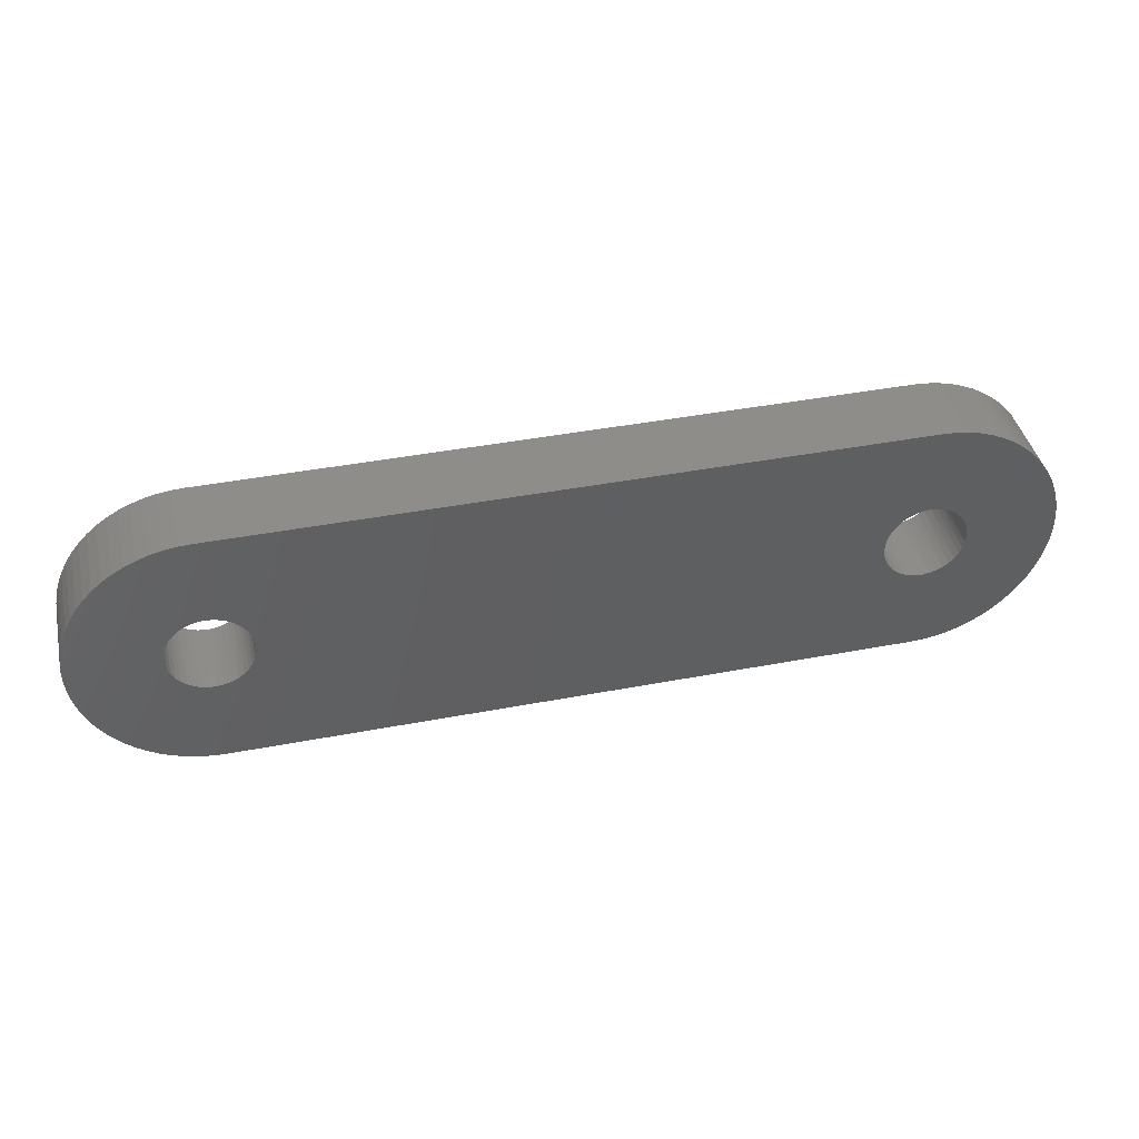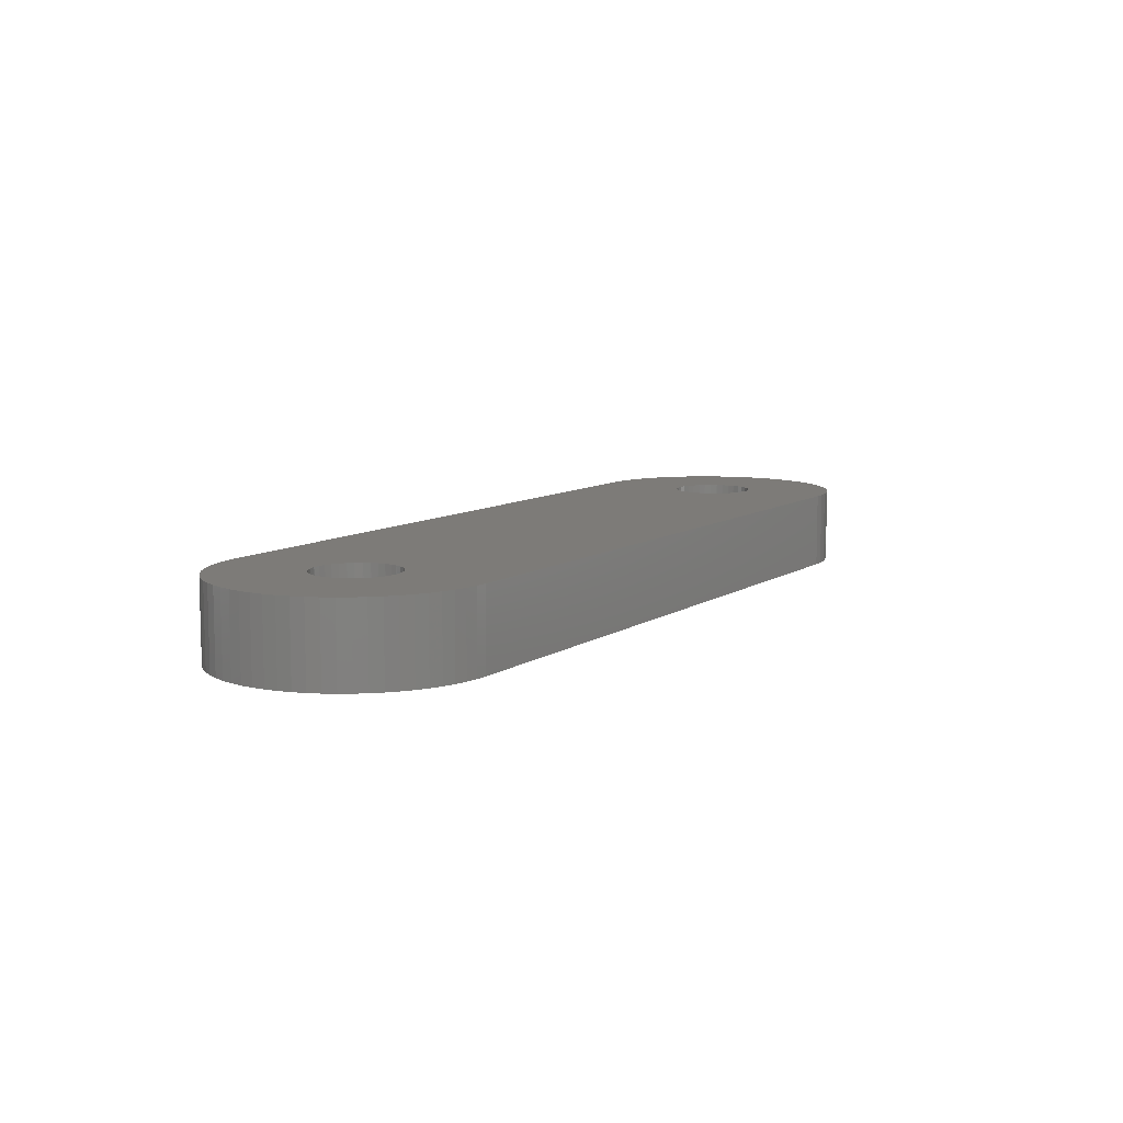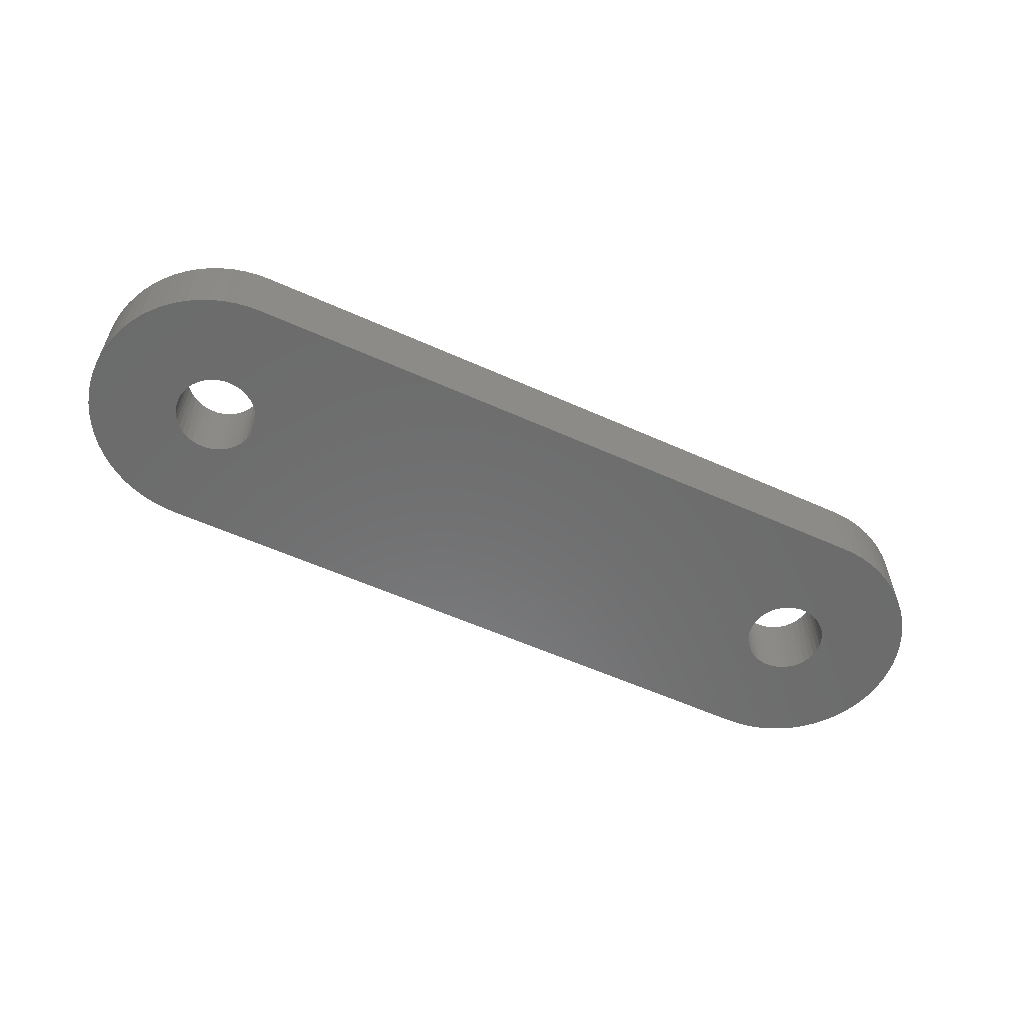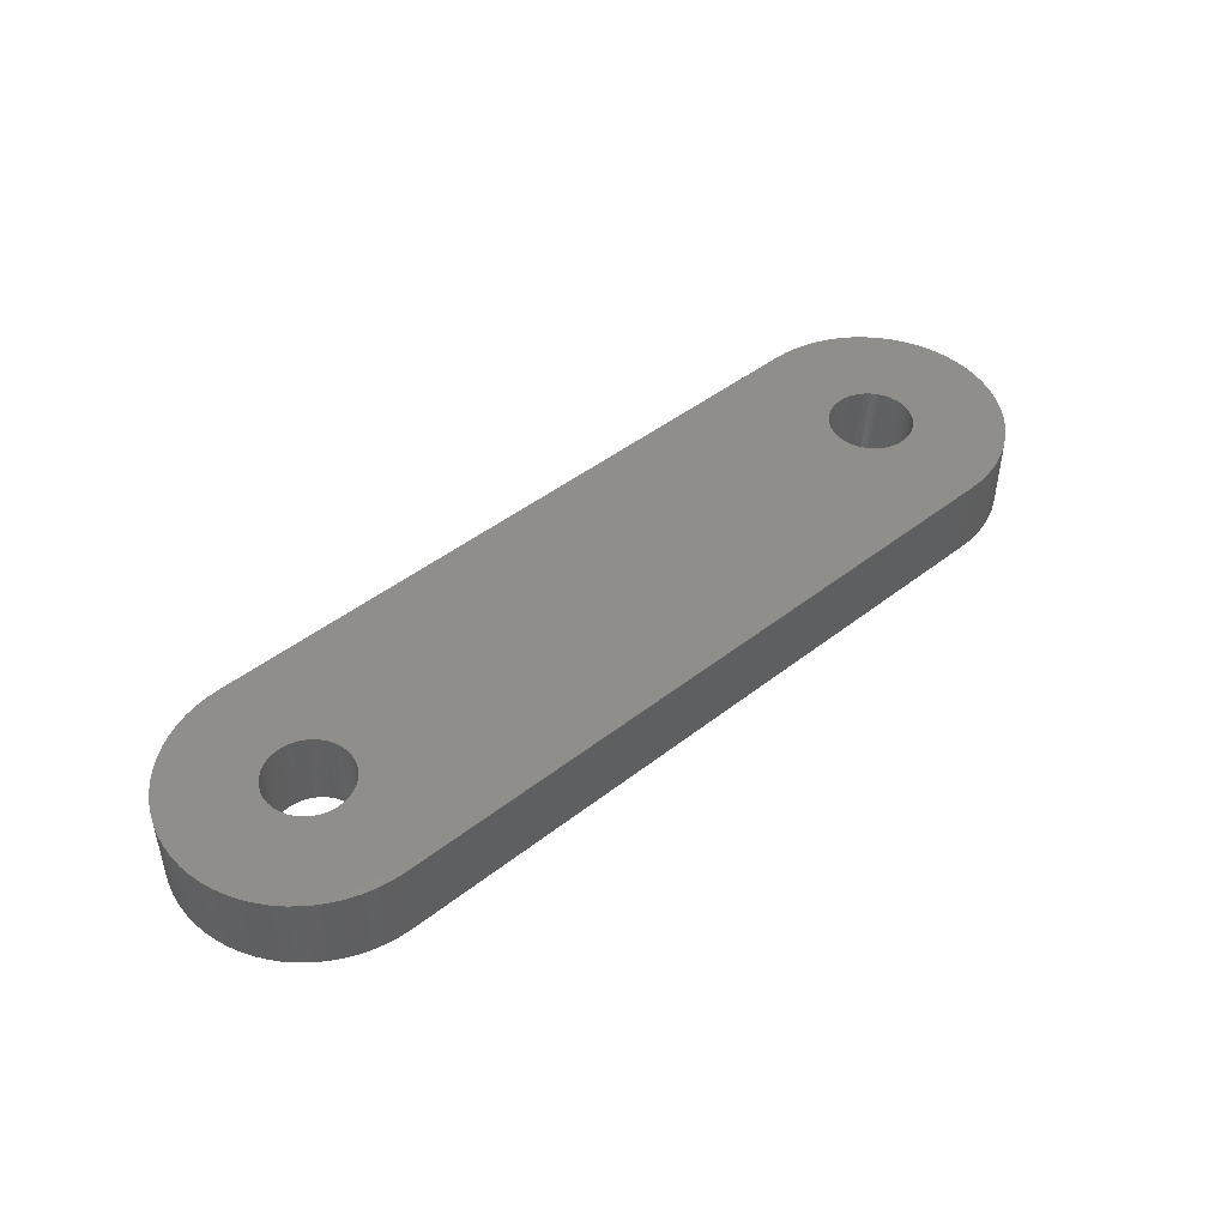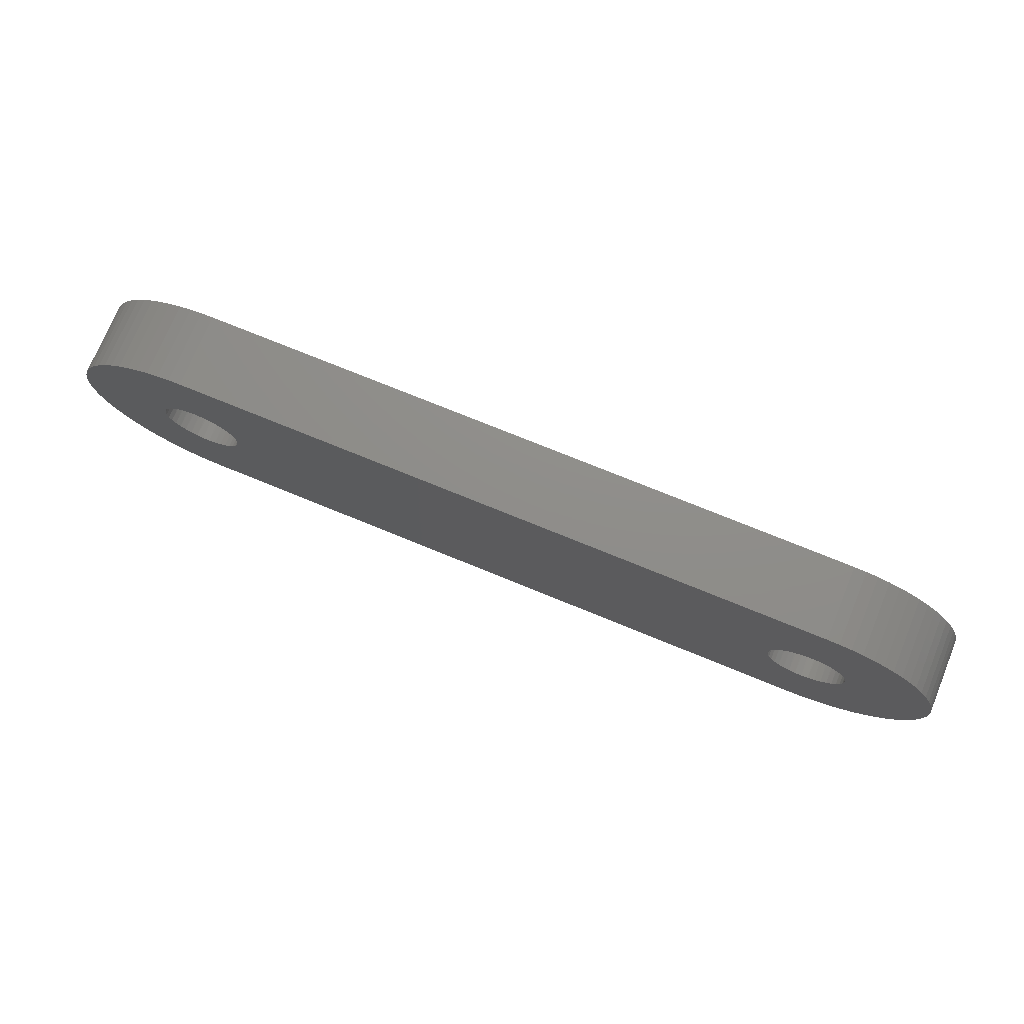
<metadata>
{"format":"stl","ext":"stl","renderer":"f3d","projection":"perspective","resolution":1024,"background":"white","views":[{"elev":42.0,"azim":-12.9,"up":"+Y"},{"elev":9.0,"azim":-59.1,"up":"+Z"},{"elev":-58.0,"azim":155.1,"up":"+Z"},{"elev":46.0,"azim":138.2,"up":"+Z"},{"elev":73.8,"azim":22.3,"up":"+Y"}]}
</metadata>
<code>
# stl→obj: 284 verts, 572 faces
v -22.81 54.9 3
v -23.61 55.01 3
v -22 54.86 3
v -24.39 55.2 3
v -25.16 55.47 3
v -25.89 55.8 3
v -26.6 56.21 3
v -27.25 56.68 3
v -21.66 60.7 3
v -27.87 57.21 3
v -28.42 57.79 3
v -22.11 60.68 3
v -28.92 58.43 3
v -29.36 59.11 3
v -22.56 60.74 3
v -29.73 59.83 3
v -23 60.87 3
v -30.03 60.58 3
v -23.41 61.08 3
v -23.77 61.35 3
v -30.26 61.36 3
v -24.09 61.68 3
v -24.34 62.05 3
v -30.41 62.15 3
v -24.53 62.47 3
v -30.49 62.95 3
v -24.64 62.91 3
v -24.68 63.36 3
v -30.49 63.76 3
v -24.64 63.81 3
v -24.53 64.25 3
v -30.41 64.57 3
v -24.34 64.67 3
v -30.26 65.36 3
v -24.09 65.04 3
v -23.77 65.37 3
v -30.03 66.14 3
v -23.41 65.64 3
v -23 65.85 3
v -29.73 66.89 3
v -22.56 65.98 3
v -29.36 67.61 3
v -22.11 66.04 3
v -28.92 68.29 3
v -28.42 68.93 3
v -21.66 66.02 3
v -27.87 69.51 3
v -27.25 70.04 3
v -22 71.86 3
v -26.6 70.51 3
v -25.89 70.91 3
v -25.16 71.25 3
v -24.39 71.51 3
v -23.61 71.71 3
v -22.81 71.82 3
v 22 71.86 3
v 21 65.85 3
v -20.79 65.75 3
v -21.22 65.92 3
v 22.81 71.82 3
v 23.61 71.71 3
v 24.39 71.51 3
v 25.16 71.25 3
v 25.89 70.91 3
v 26.6 70.51 3
v 27.25 70.04 3
v 21.44 65.98 3
v 27.87 69.51 3
v 21.89 66.04 3
v 28.42 68.93 3
v 28.92 68.29 3
v 22.34 66.02 3
v 29.36 67.61 3
v 29.73 66.89 3
v 30.03 66.14 3
v 23.21 65.75 3
v 22.78 65.92 3
v 23.59 65.51 3
v 30.26 65.36 3
v 23.93 65.21 3
v 24.22 64.86 3
v 30.41 64.57 3
v 24.44 64.46 3
v 24.59 64.03 3
v 30.49 63.76 3
v 24.67 63.59 3
v 24.67 63.13 3
v 30.49 62.95 3
v 24.59 62.68 3
v 30.41 62.15 3
v 24.44 62.26 3
v 24.22 61.86 3
v 30.26 61.36 3
v 23.93 61.5 3
v 23.59 61.2 3
v 30.03 60.58 3
v 23.21 60.97 3
v 29.73 59.83 3
v 22.78 60.8 3
v 22.34 60.7 3
v 29.36 59.11 3
v 28.92 58.43 3
v 21.89 60.68 3
v 28.42 57.79 3
v 27.87 57.21 3
v 21.44 60.74 3
v 27.25 56.68 3
v 22 54.86 3
v 26.6 56.21 3
v 25.89 55.8 3
v 25.16 55.47 3
v 24.39 55.2 3
v 23.61 55.01 3
v 22.81 54.9 3
v 21 60.87 3
v -20.79 60.97 3
v -21.22 60.8 3
v 19.36 62.91 3
v -19.33 63.13 3
v 19.32 63.36 3
v -19.33 63.59 3
v 19.36 63.81 3
v -19.41 64.03 3
v 19.47 64.25 3
v -19.56 64.46 3
v 19.66 64.67 3
v -19.78 64.86 3
v 19.91 65.04 3
v -20.07 65.21 3
v 20.23 65.37 3
v -20.41 65.51 3
v 20.59 65.64 3
v -19.41 62.68 3
v 19.47 62.47 3
v -19.56 62.26 3
v 19.66 62.05 3
v -19.78 61.86 3
v 19.91 61.68 3
v -20.07 61.5 3
v 20.23 61.35 3
v -20.41 61.2 3
v 20.59 61.08 3
v 22 54.86 8
v 22.81 54.9 8
v 23.61 55.01 8
v 24.39 55.2 8
v 25.16 55.47 8
v 25.89 55.8 8
v 26.6 56.21 8
v 27.25 56.68 8
v 27.87 57.21 8
v 28.42 57.79 8
v 28.92 58.43 8
v 29.36 59.11 8
v 29.73 59.83 8
v 30.03 60.58 8
v 30.26 61.36 8
v 30.41 62.15 8
v 30.49 62.95 8
v 30.49 63.76 8
v 30.41 64.57 8
v 30.26 65.36 8
v 30.03 66.14 8
v 29.73 66.89 8
v 29.36 67.61 8
v 28.92 68.29 8
v 28.42 68.93 8
v 27.87 69.51 8
v 27.25 70.04 8
v 26.6 70.51 8
v 25.89 70.91 8
v 25.16 71.25 8
v 24.39 71.51 8
v 23.61 71.71 8
v 22.81 71.82 8
v 22 71.86 8
v -22 71.86 8
v 19.33 63.59 8
v 19.33 63.13 8
v 19.41 62.68 8
v 19.56 62.26 8
v 19.78 61.86 8
v 20.07 61.5 8
v 20.41 61.2 8
v 20.79 60.97 8
v 21.22 60.8 8
v 21.66 60.7 8
v 22.11 60.68 8
v 22.56 60.74 8
v 23 60.87 8
v 23.41 61.08 8
v 23.77 61.35 8
v 24.09 61.68 8
v 24.34 62.05 8
v 24.53 62.47 8
v 24.64 62.91 8
v 24.68 63.36 8
v 24.64 63.81 8
v 24.53 64.25 8
v 24.34 64.67 8
v 24.09 65.04 8
v 23.77 65.37 8
v 23.41 65.64 8
v 23 65.85 8
v 22.56 65.98 8
v 22.11 66.04 8
v 21.66 66.02 8
v 21.22 65.92 8
v 20.79 65.75 8
v 20.41 65.51 8
v 20.07 65.21 8
v 19.78 64.86 8
v 19.56 64.46 8
v 19.41 64.03 8
v -24.67 63.59 8
v -24.67 63.13 8
v -24.59 62.68 8
v -24.44 62.26 8
v -24.22 61.86 8
v -23.93 61.5 8
v -23.59 61.2 8
v -23.21 60.97 8
v -22.78 60.8 8
v -22.34 60.7 8
v -21.89 60.68 8
v -21.44 60.74 8
v -21 60.87 8
v -20.59 61.08 8
v -20.23 61.35 8
v -19.91 61.68 8
v -19.66 62.05 8
v -19.47 62.47 8
v -19.36 62.91 8
v -19.32 63.36 8
v -19.36 63.81 8
v -19.47 64.25 8
v -19.66 64.67 8
v -19.91 65.04 8
v -20.23 65.37 8
v -20.59 65.64 8
v -21 65.85 8
v -21.44 65.98 8
v -21.89 66.04 8
v -22.34 66.02 8
v -22.78 65.92 8
v -23.21 65.75 8
v -23.59 65.51 8
v -23.93 65.21 8
v -24.22 64.86 8
v -24.44 64.46 8
v -24.59 64.03 8
v -22 54.86 8
v -22.81 71.82 8
v -23.61 71.71 8
v -24.39 71.51 8
v -25.16 71.25 8
v -25.89 70.91 8
v -26.6 70.51 8
v -27.25 70.04 8
v -27.87 69.51 8
v -28.42 68.93 8
v -28.92 68.29 8
v -29.36 67.61 8
v -29.73 66.89 8
v -30.03 66.14 8
v -30.26 65.36 8
v -30.41 64.57 8
v -30.49 63.76 8
v -30.49 62.95 8
v -30.41 62.15 8
v -30.26 61.36 8
v -30.03 60.58 8
v -29.73 59.83 8
v -29.36 59.11 8
v -28.92 58.43 8
v -28.42 57.79 8
v -27.87 57.21 8
v -27.25 56.68 8
v -26.6 56.21 8
v -25.89 55.8 8
v -25.16 55.47 8
v -24.39 55.2 8
v -23.61 55.01 8
v -22.81 54.9 8
f 1 2 3
f 3 2 4
f 3 4 5
f 5 6 3
f 3 6 7
f 3 7 8
f 3 8 9
f 9 8 10
f 9 10 11
f 9 11 12
f 12 11 13
f 12 13 14
f 12 14 15
f 15 14 16
f 15 16 17
f 17 16 18
f 17 18 19
f 19 18 20
f 20 18 21
f 20 21 22
f 22 21 23
f 23 21 24
f 23 24 25
f 25 24 26
f 25 26 27
f 27 26 28
f 28 26 29
f 28 29 30
f 30 29 31
f 31 29 32
f 31 32 33
f 33 32 34
f 33 34 35
f 35 34 36
f 36 34 37
f 36 37 38
f 38 37 39
f 39 37 40
f 39 40 41
f 41 40 42
f 41 42 43
f 43 42 44
f 43 44 45
f 43 45 46
f 46 45 47
f 46 47 48
f 46 48 49
f 49 48 50
f 49 50 51
f 51 52 49
f 49 52 53
f 49 53 54
f 54 55 49
f 56 57 49
f 49 57 58
f 49 58 59
f 60 61 56
f 56 61 62
f 56 62 63
f 63 64 56
f 56 64 65
f 56 65 66
f 56 66 67
f 67 66 68
f 67 68 69
f 69 68 70
f 69 70 71
f 69 71 72
f 72 71 73
f 72 73 74
f 75 76 74
f 74 76 77
f 74 77 72
f 76 75 78
f 78 75 79
f 78 79 80
f 80 79 81
f 81 79 82
f 81 82 83
f 83 82 84
f 84 82 85
f 84 85 86
f 86 85 87
f 87 85 88
f 87 88 89
f 89 88 90
f 89 90 91
f 91 90 92
f 92 90 93
f 92 93 94
f 94 93 95
f 95 93 96
f 95 96 97
f 97 96 98
f 97 98 99
f 99 98 100
f 100 98 101
f 100 101 102
f 100 102 103
f 103 102 104
f 103 104 105
f 103 105 106
f 106 105 107
f 106 107 108
f 108 107 109
f 108 109 110
f 110 111 108
f 108 111 112
f 108 112 113
f 113 114 108
f 106 108 115
f 115 108 3
f 115 3 116
f 116 3 117
f 117 3 9
f 118 119 120
f 120 119 121
f 120 121 122
f 122 121 123
f 122 123 124
f 124 123 125
f 124 125 126
f 126 125 127
f 126 127 128
f 128 127 129
f 128 129 130
f 130 129 131
f 130 131 132
f 132 131 58
f 132 58 57
f 119 118 133
f 133 118 134
f 133 134 135
f 135 134 136
f 135 136 137
f 137 136 138
f 137 138 139
f 139 138 140
f 139 140 141
f 141 140 142
f 141 142 116
f 116 142 115
f 67 57 56
f 59 46 49
f 143 108 144
f 144 108 114
f 144 114 145
f 145 114 113
f 145 113 146
f 146 113 112
f 146 112 147
f 147 112 111
f 147 111 148
f 148 111 110
f 148 110 149
f 149 110 109
f 149 109 150
f 150 109 107
f 150 107 151
f 151 107 105
f 151 105 152
f 152 105 104
f 152 104 153
f 153 104 102
f 153 102 154
f 154 102 101
f 154 101 155
f 155 101 98
f 155 98 156
f 156 98 96
f 156 96 157
f 157 96 93
f 157 93 158
f 158 93 90
f 158 90 159
f 159 90 88
f 159 88 160
f 160 88 85
f 160 85 161
f 161 85 82
f 161 82 162
f 162 82 79
f 162 79 163
f 163 79 75
f 163 75 164
f 164 75 74
f 164 74 165
f 165 74 73
f 165 73 166
f 166 73 71
f 166 71 167
f 167 71 70
f 167 70 168
f 168 70 68
f 168 68 169
f 169 68 66
f 169 66 170
f 170 66 65
f 170 65 171
f 171 65 64
f 171 64 172
f 172 64 63
f 172 63 173
f 173 63 62
f 173 62 174
f 174 62 61
f 174 61 175
f 175 61 60
f 175 60 176
f 176 60 56
f 56 49 176
f 176 49 177
f 122 178 120
f 120 178 179
f 120 179 118
f 118 179 180
f 118 180 134
f 134 180 181
f 134 181 136
f 136 181 182
f 136 182 138
f 138 182 183
f 138 183 140
f 140 183 184
f 140 184 142
f 142 184 185
f 142 185 115
f 115 185 186
f 115 186 106
f 106 186 187
f 106 187 103
f 103 187 188
f 103 188 100
f 100 188 189
f 100 189 99
f 99 189 190
f 99 190 97
f 97 190 191
f 97 191 95
f 95 191 192
f 95 192 94
f 94 192 193
f 94 193 92
f 92 193 194
f 92 194 91
f 91 194 195
f 91 195 89
f 89 195 196
f 89 196 87
f 87 196 197
f 87 197 86
f 86 197 198
f 86 198 84
f 84 198 199
f 84 199 83
f 83 199 200
f 83 200 81
f 81 200 201
f 81 201 80
f 80 201 202
f 80 202 78
f 78 202 203
f 78 203 76
f 76 203 204
f 76 204 77
f 77 204 205
f 77 205 72
f 72 205 206
f 72 206 69
f 69 206 207
f 69 207 67
f 67 207 208
f 67 208 57
f 57 208 209
f 57 209 132
f 132 209 210
f 132 210 130
f 130 210 211
f 130 211 128
f 128 211 212
f 128 212 126
f 126 212 213
f 126 213 124
f 124 213 214
f 124 214 122
f 122 214 178
f 30 215 28
f 28 215 216
f 28 216 27
f 27 216 217
f 27 217 25
f 25 217 218
f 25 218 23
f 23 218 219
f 23 219 22
f 22 219 220
f 22 220 20
f 20 220 221
f 20 221 19
f 19 221 222
f 19 222 17
f 17 222 223
f 17 223 15
f 15 223 224
f 15 224 12
f 12 224 225
f 12 225 9
f 9 225 226
f 9 226 117
f 117 226 227
f 117 227 116
f 116 227 228
f 116 228 141
f 141 228 229
f 141 229 139
f 139 229 230
f 139 230 137
f 137 230 231
f 137 231 135
f 135 231 232
f 135 232 133
f 133 232 233
f 133 233 119
f 119 233 234
f 119 234 121
f 121 234 235
f 121 235 123
f 123 235 236
f 123 236 125
f 125 236 237
f 125 237 127
f 127 237 238
f 127 238 129
f 129 238 239
f 129 239 131
f 131 239 240
f 131 240 58
f 58 240 241
f 58 241 59
f 59 241 242
f 59 242 46
f 46 242 243
f 46 243 43
f 43 243 244
f 43 244 41
f 41 244 245
f 41 245 39
f 39 245 246
f 39 246 38
f 38 246 247
f 38 247 36
f 36 247 248
f 36 248 35
f 35 248 249
f 35 249 33
f 33 249 250
f 33 250 31
f 31 250 251
f 31 251 30
f 30 251 215
f 3 108 252
f 252 108 143
f 177 49 253
f 253 49 55
f 253 55 254
f 254 55 54
f 254 54 255
f 255 54 53
f 255 53 256
f 256 53 52
f 256 52 257
f 257 52 51
f 257 51 258
f 258 51 50
f 258 50 259
f 259 50 48
f 259 48 260
f 260 48 47
f 260 47 261
f 261 47 45
f 261 45 262
f 262 45 44
f 262 44 263
f 263 44 42
f 263 42 264
f 264 42 40
f 264 40 265
f 265 40 37
f 265 37 266
f 266 37 34
f 266 34 267
f 267 34 32
f 267 32 268
f 268 32 29
f 268 29 269
f 269 29 26
f 269 26 270
f 270 26 24
f 270 24 271
f 271 24 21
f 271 21 272
f 272 21 18
f 272 18 273
f 273 18 16
f 273 16 274
f 274 16 14
f 274 14 275
f 275 14 13
f 275 13 276
f 276 13 11
f 276 11 277
f 277 11 10
f 277 10 278
f 278 10 8
f 278 8 279
f 279 8 7
f 279 7 280
f 280 7 6
f 280 6 281
f 281 6 5
f 281 5 282
f 282 5 4
f 282 4 283
f 283 4 2
f 283 2 284
f 284 2 1
f 284 1 252
f 252 1 3
f 233 179 234
f 234 179 178
f 234 178 235
f 235 178 214
f 235 214 236
f 236 214 213
f 236 213 237
f 237 213 212
f 237 212 238
f 238 212 211
f 238 211 239
f 239 211 210
f 239 210 240
f 240 210 209
f 240 209 241
f 241 209 176
f 241 176 177
f 179 233 180
f 180 233 232
f 180 232 181
f 181 232 231
f 181 231 182
f 182 231 230
f 182 230 183
f 183 230 229
f 183 229 184
f 184 229 228
f 184 228 185
f 185 228 227
f 185 227 143
f 143 227 252
f 252 227 226
f 252 226 278
f 278 226 277
f 277 226 225
f 277 225 276
f 276 225 275
f 275 225 224
f 275 224 274
f 274 224 273
f 273 224 223
f 273 223 222
f 273 222 272
f 272 222 221
f 272 221 271
f 271 221 220
f 271 220 219
f 271 219 270
f 270 219 218
f 270 218 217
f 270 217 269
f 269 217 216
f 269 216 268
f 268 216 215
f 268 215 251
f 268 251 267
f 267 251 250
f 267 250 249
f 267 249 266
f 266 249 248
f 266 248 247
f 266 247 265
f 265 247 246
f 265 246 264
f 264 246 245
f 264 245 244
f 243 262 244
f 244 262 263
f 244 263 264
f 242 260 243
f 243 260 261
f 243 261 262
f 241 177 242
f 242 177 259
f 242 259 260
f 196 159 197
f 197 159 160
f 197 160 198
f 198 160 199
f 199 160 161
f 199 161 200
f 200 161 162
f 200 162 201
f 201 162 202
f 202 162 163
f 202 163 203
f 203 163 204
f 204 163 164
f 204 164 205
f 205 164 165
f 205 165 206
f 206 165 166
f 206 166 167
f 196 195 159
f 159 195 158
f 158 195 194
f 158 194 157
f 157 194 193
f 157 193 192
f 157 192 156
f 156 192 191
f 156 191 190
f 156 190 155
f 155 190 189
f 155 189 154
f 154 189 188
f 154 188 153
f 153 188 152
f 152 188 187
f 152 187 151
f 151 187 150
f 150 187 143
f 150 143 149
f 149 143 148
f 148 143 147
f 147 143 146
f 146 143 145
f 145 143 144
f 187 186 143
f 143 186 185
f 209 208 176
f 176 208 207
f 176 207 169
f 169 207 168
f 168 207 167
f 167 207 206
f 253 254 177
f 177 254 255
f 177 255 256
f 256 257 177
f 177 257 258
f 177 258 259
f 278 279 252
f 252 279 280
f 252 280 281
f 281 282 252
f 252 282 283
f 252 283 284
f 169 170 176
f 176 170 171
f 176 171 172
f 172 173 176
f 176 173 174
f 176 174 175

</code>
